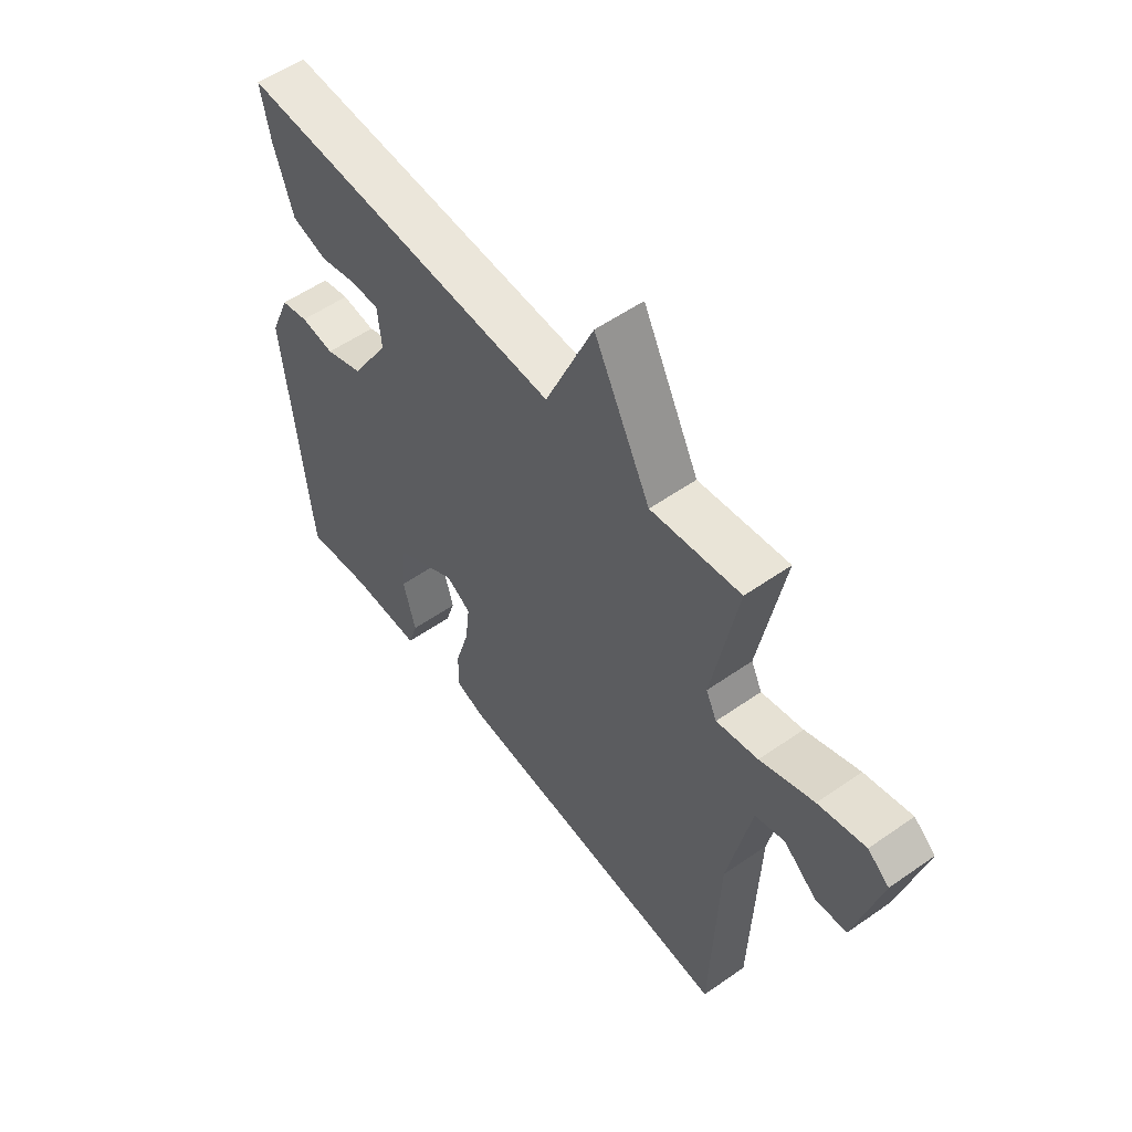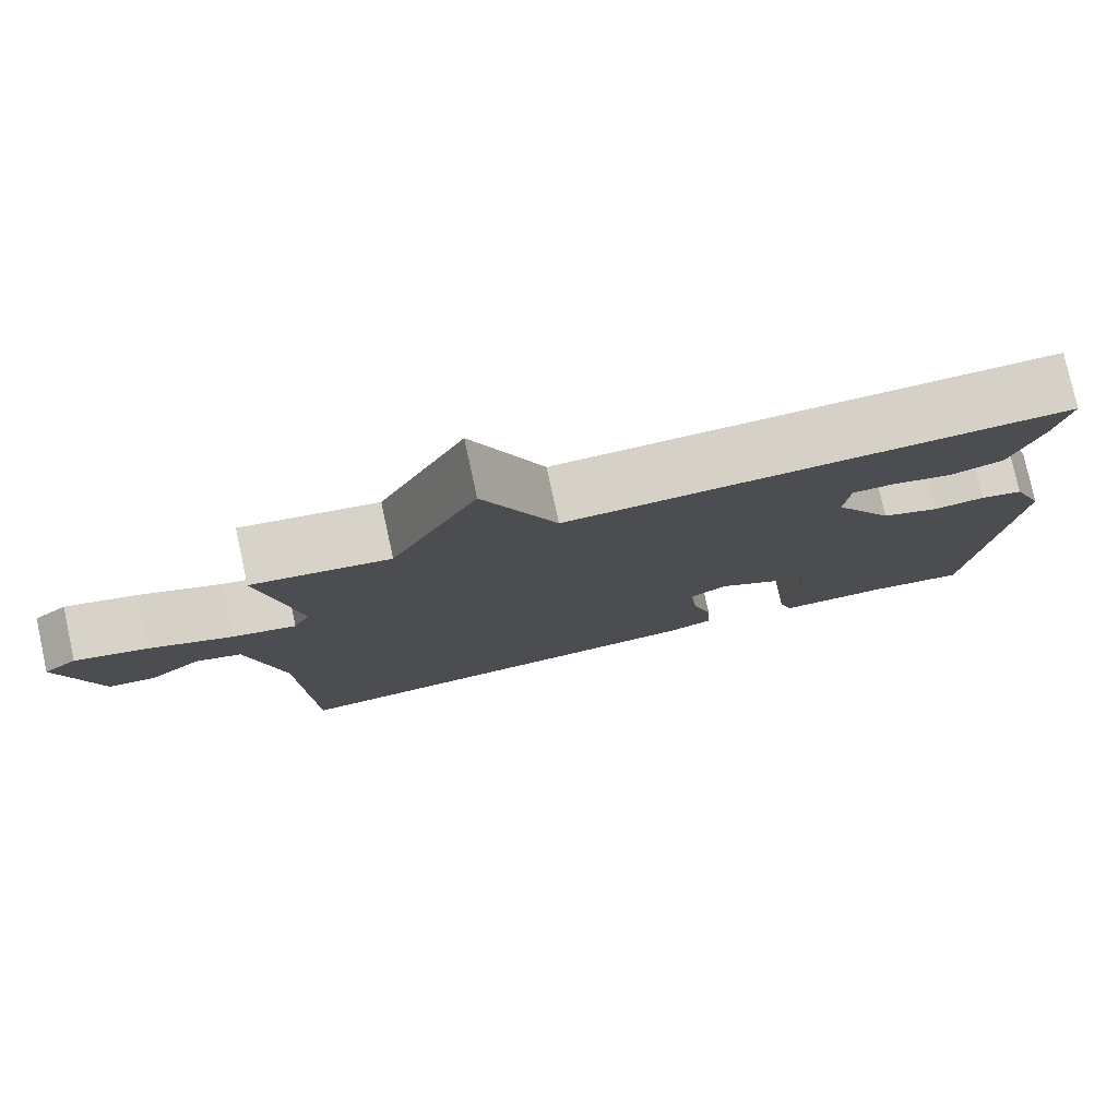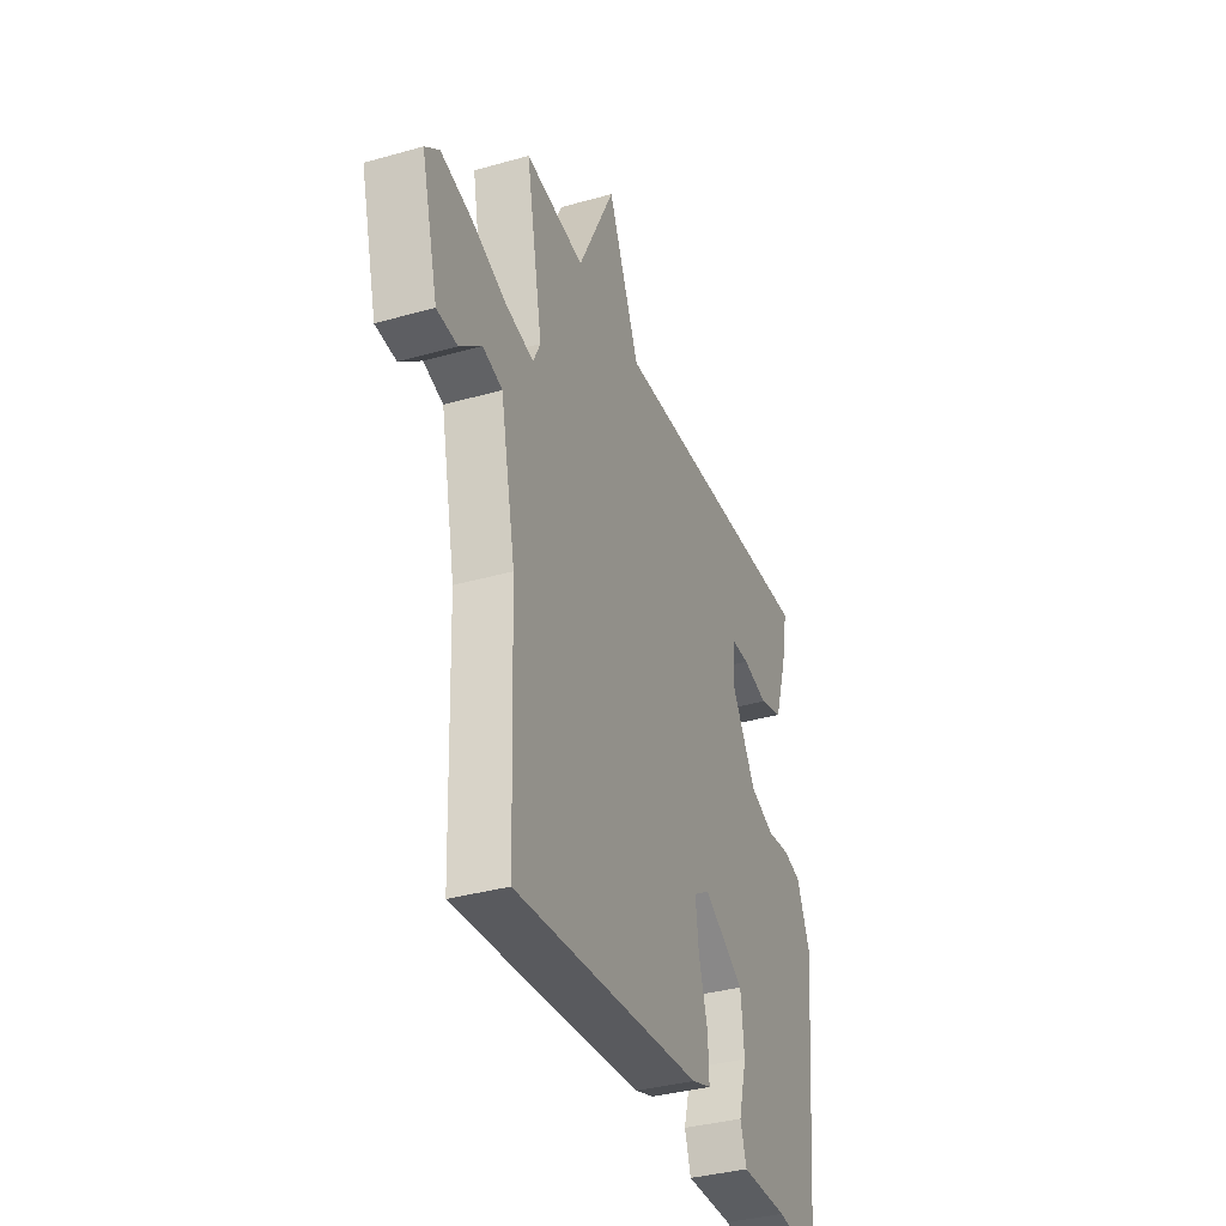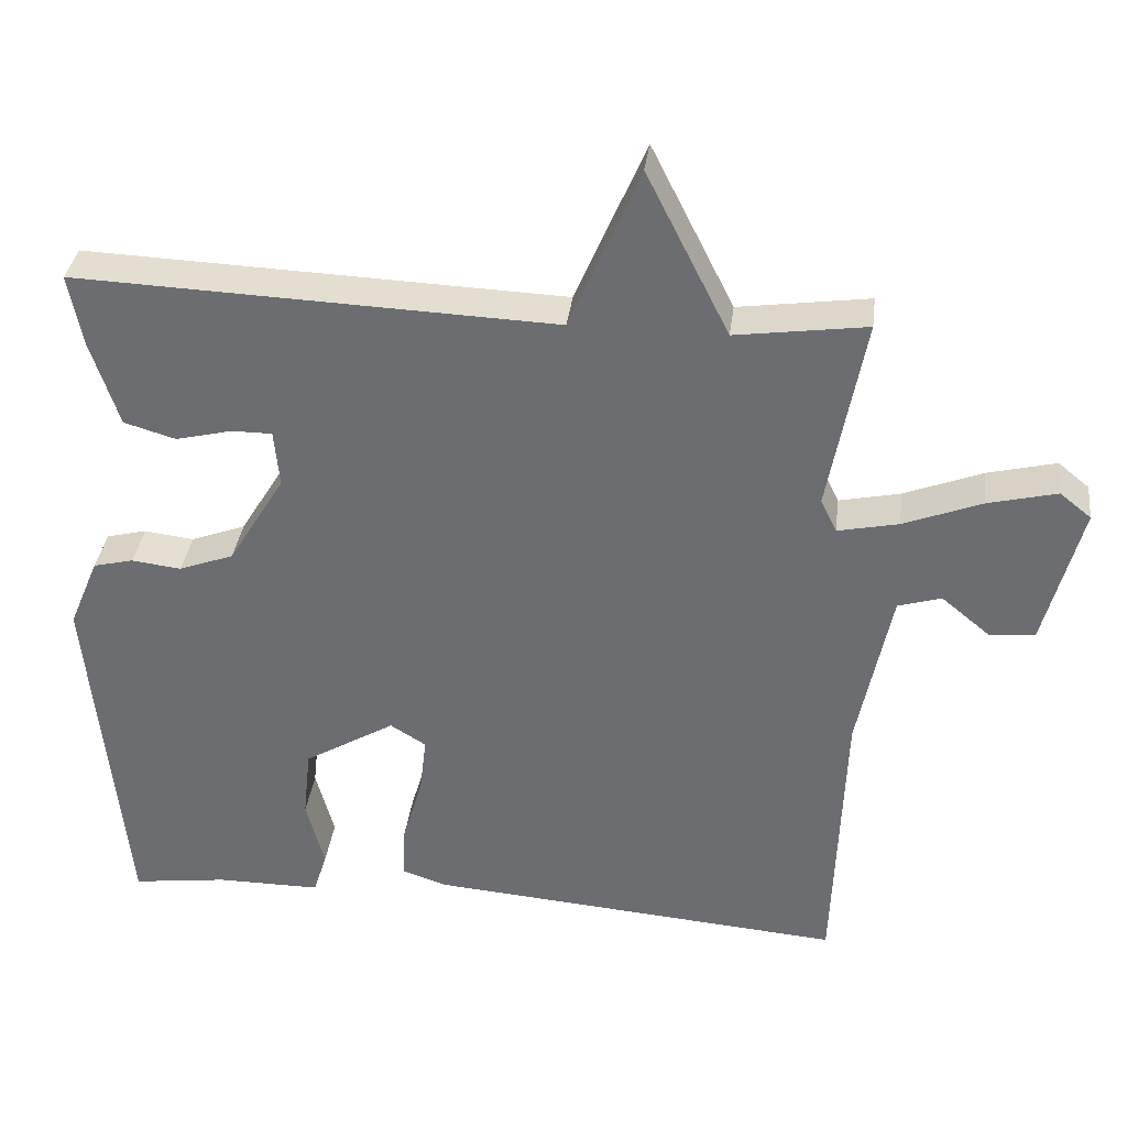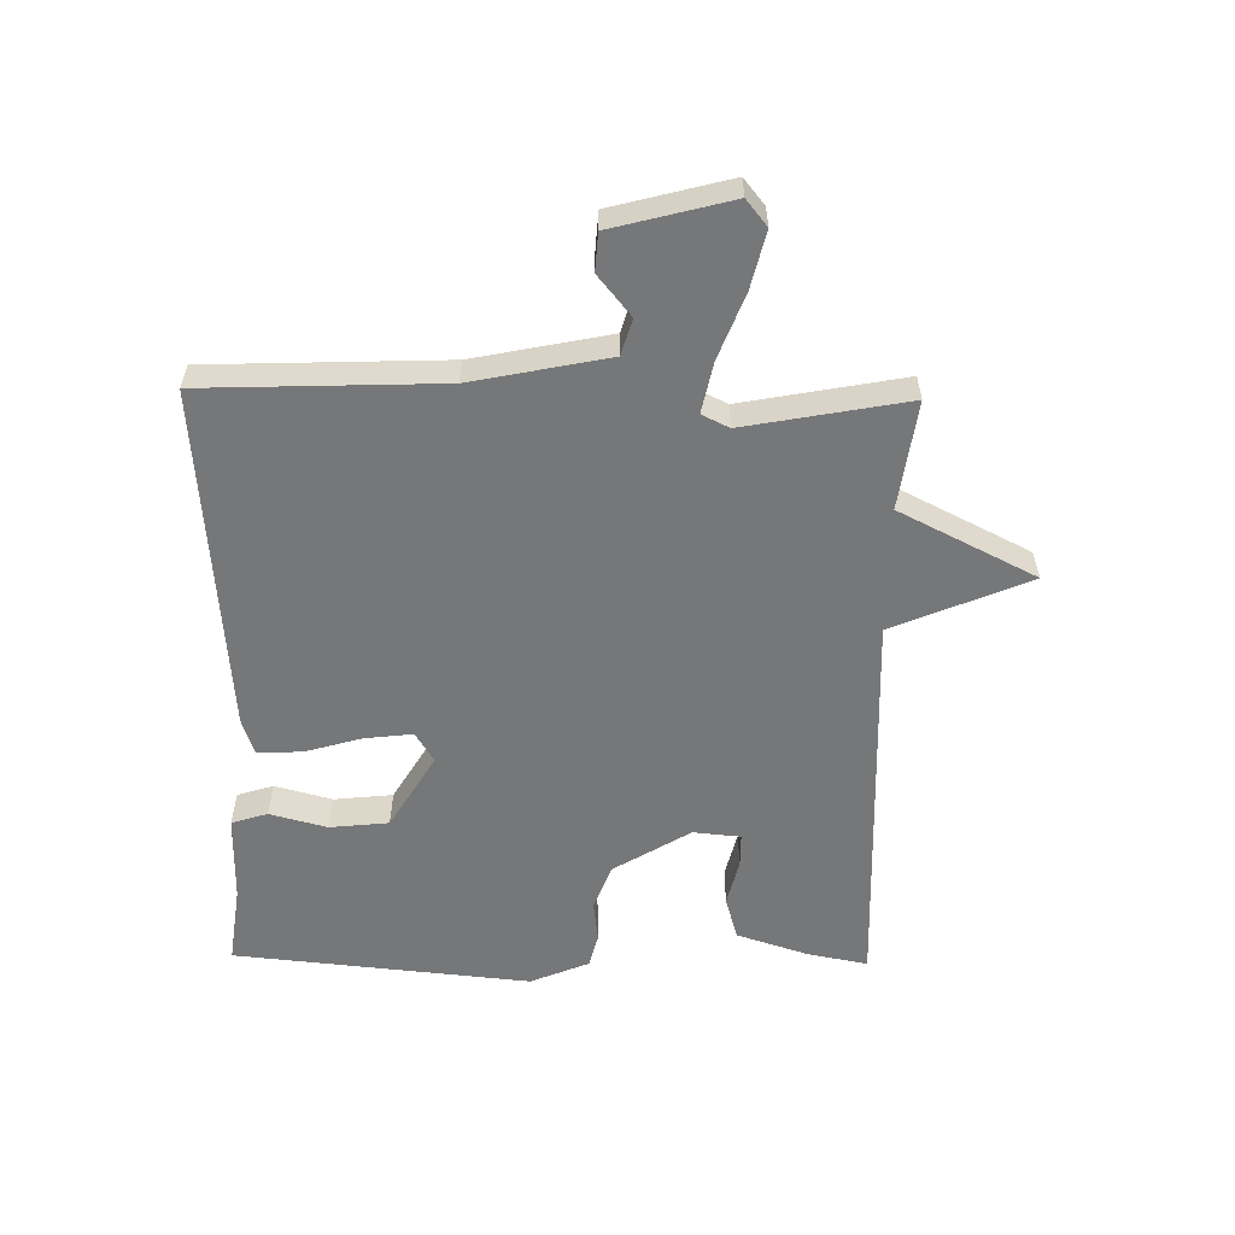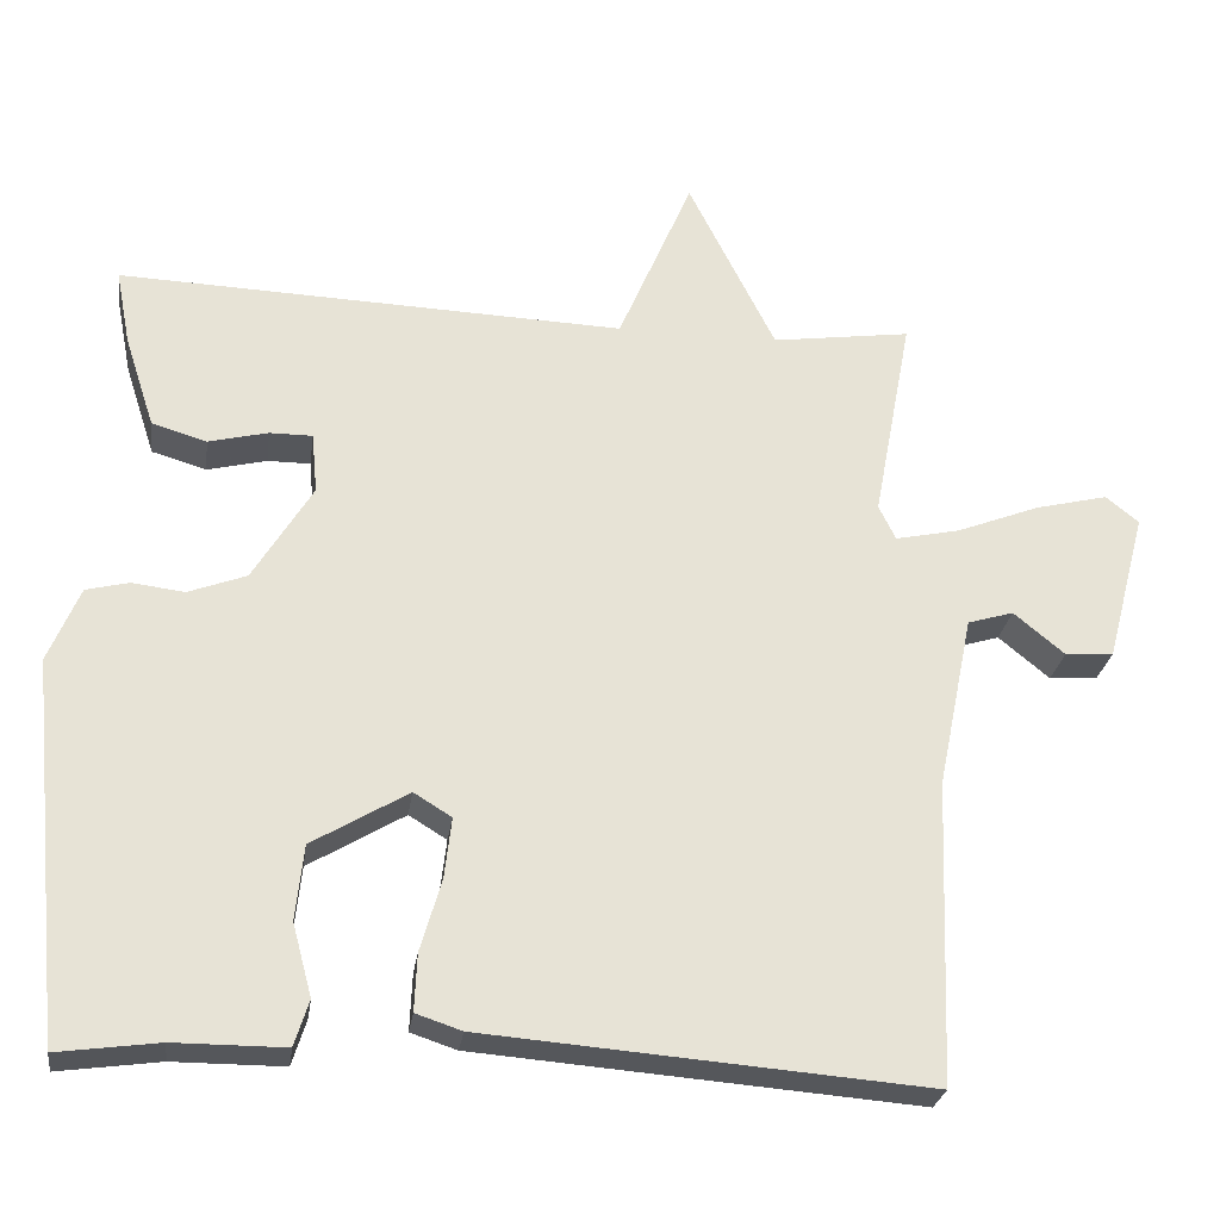
<metadata>
{"format":"obj","ext":"obj","renderer":"f3d","projection":"perspective","resolution":1024,"background":"white","views":[{"elev":54.8,"azim":-126.5,"up":"+Z"},{"elev":78.3,"azim":-12.3,"up":"+Z"},{"elev":-35.7,"azim":-69.5,"up":"+Z"},{"elev":35.0,"azim":-172.9,"up":"+Z"},{"elev":-57.1,"azim":-91.0,"up":"+Y"},{"elev":-26.4,"azim":172.1,"up":"+Z"}]}
</metadata>
<code>
v -0.5 0.07 0.5
v -0.328 0.07 0.476
v -0.22 0.07 0.691
v -0.128 0.07 0.476
v 0.5 0.07 0.5
v 0.482 0.07 0.406
v 0.445 0.07 0.292
v 0.377 0.07 0.272
v 0.303 0.07 0.29
v 0.25 0.07 0.29
v 0.243 0.07 0.215
v 0.317 0.07 0.094
v 0.389 0.07 0.067
v 0.454 0.07 0.075
v 0.507 0.07 0.062
v 0.546 0.07 -0.031
v 0.5 0.07 -0.5
v 0.374 0.07 -0.483
v 0.237 0.07 -0.483
v 0.219 0.07 -0.426
v 0.243 0.07 -0.336
v 0.233 0.07 -0.243
v 0.114 0.07 -0.172
v 0.067 0.07 -0.201
v 0.076 0.07 -0.277
v 0.102 0.07 -0.366
v 0.105 0.07 -0.437
v 0.048 0.07 -0.456
v -0.5 0.07 -0.5
v -0.514 0.07 -0.124
v -0.558 0.07 0.091
v -0.615 0.07 0.108
v -0.678 0.07 0.056
v -0.738 0.07 0.06
v -0.787 0.07 0.247
v -0.746 0.07 0.28
v -0.656 0.07 0.258
v -0.553 0.07 0.218
v -0.473 0.07 0.201
v -0.452 0.07 0.244
v -0.5 0 0.5
v -0.328 0 0.476
v -0.22 0 0.691
v -0.128 0 0.476
v 0.5 0 0.5
v 0.482 0 0.406
v 0.445 0 0.292
v 0.377 0 0.272
v 0.303 0 0.29
v 0.25 0 0.29
v 0.243 0 0.215
v 0.317 0 0.094
v 0.389 0 0.067
v 0.454 0 0.075
v 0.507 0 0.062
v 0.546 0 -0.031
v 0.5 0 -0.5
v 0.374 0 -0.483
v 0.237 0 -0.483
v 0.219 0 -0.426
v 0.243 0 -0.336
v 0.233 0 -0.243
v 0.114 0 -0.172
v 0.067 0 -0.201
v 0.076 0 -0.277
v 0.102 0 -0.366
v 0.105 0 -0.437
v 0.048 0 -0.456
v -0.5 0 -0.5
v -0.514 0 -0.124
v -0.558 0 0.091
v -0.615 0 0.108
v -0.678 0 0.056
v -0.738 0 0.06
v -0.787 0 0.247
v -0.746 0 0.28
v -0.656 0 0.258
v -0.553 0 0.218
v -0.473 0 0.201
v -0.452 0 0.244
f 36 37 38
f 35 36 38
f 34 35 38
f 33 34 38
f 32 33 38
f 31 32 38 39
f 30 31 39
f 30 39 40
f 29 30 40
f 28 29 40
f 27 28 40
f 26 27 40
f 25 26 40
f 18 19 20 21
f 18 21 22
f 17 18 22
f 16 17 22
f 15 16 22
f 14 15 22
f 13 14 22
f 12 13 22 23
f 7 8 9
f 6 7 9
f 5 6 9
f 4 5 9
f 4 9 10
f 2 3 4
f 2 4 10 11
f 40 1 2
f 25 40 2
f 24 25 2
f 12 23 24
f 11 12 24
f 2 11 24
f 78 77 76
f 78 76 75
f 78 75 74
f 78 74 73
f 78 73 72
f 79 78 72 71
f 79 71 70
f 80 79 70
f 80 70 69
f 80 69 68
f 80 68 67
f 80 67 66
f 80 66 65
f 61 60 59 58
f 62 61 58
f 62 58 57
f 62 57 56
f 62 56 55
f 62 55 54
f 62 54 53
f 63 62 53 52
f 49 48 47
f 49 47 46
f 49 46 45
f 49 45 44
f 50 49 44
f 44 43 42
f 51 50 44 42
f 42 41 80
f 42 80 65
f 42 65 64
f 64 63 52
f 64 52 51
f 64 51 42
f 1 41 42 2
f 2 42 43 3
f 3 43 44 4
f 4 44 45 5
f 5 45 46 6
f 6 46 47 7
f 7 47 48 8
f 8 48 49 9
f 9 49 50 10
f 10 50 51 11
f 11 51 52 12
f 12 52 53 13
f 13 53 54 14
f 14 54 55 15
f 15 55 56 16
f 16 56 57 17
f 17 57 58 18
f 18 58 59 19
f 19 59 60 20
f 20 60 61 21
f 21 61 62 22
f 22 62 63 23
f 23 63 64 24
f 24 64 65 25
f 25 65 66 26
f 26 66 67 27
f 27 67 68 28
f 28 68 69 29
f 29 69 70 30
f 30 70 71 31
f 31 71 72 32
f 32 72 73 33
f 33 73 74 34
f 34 74 75 35
f 35 75 76 36
f 36 76 77 37
f 37 77 78 38
f 38 78 79 39
f 39 79 80 40
f 40 80 41 1

</code>
